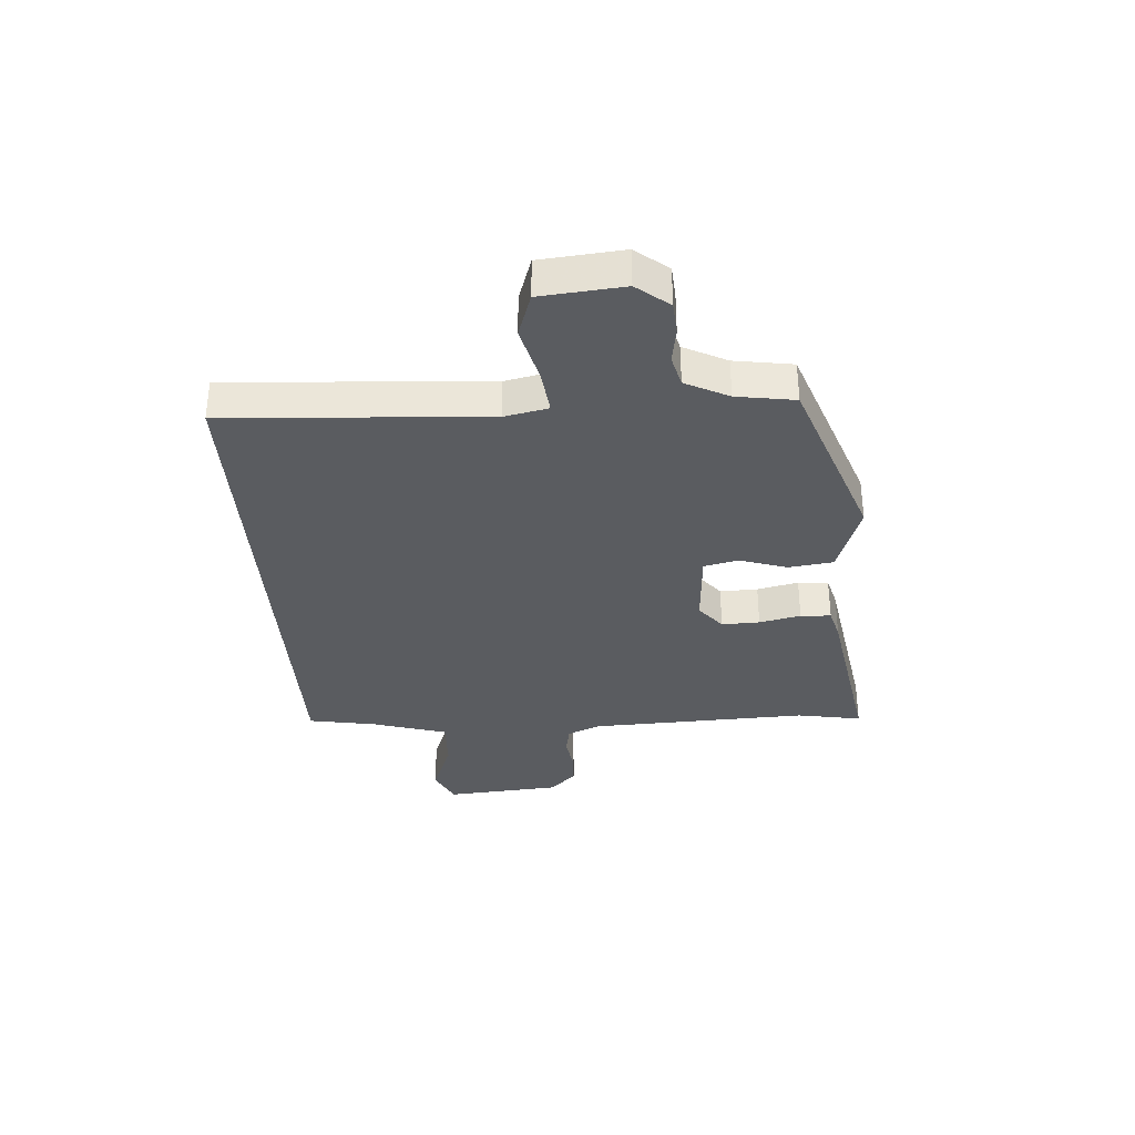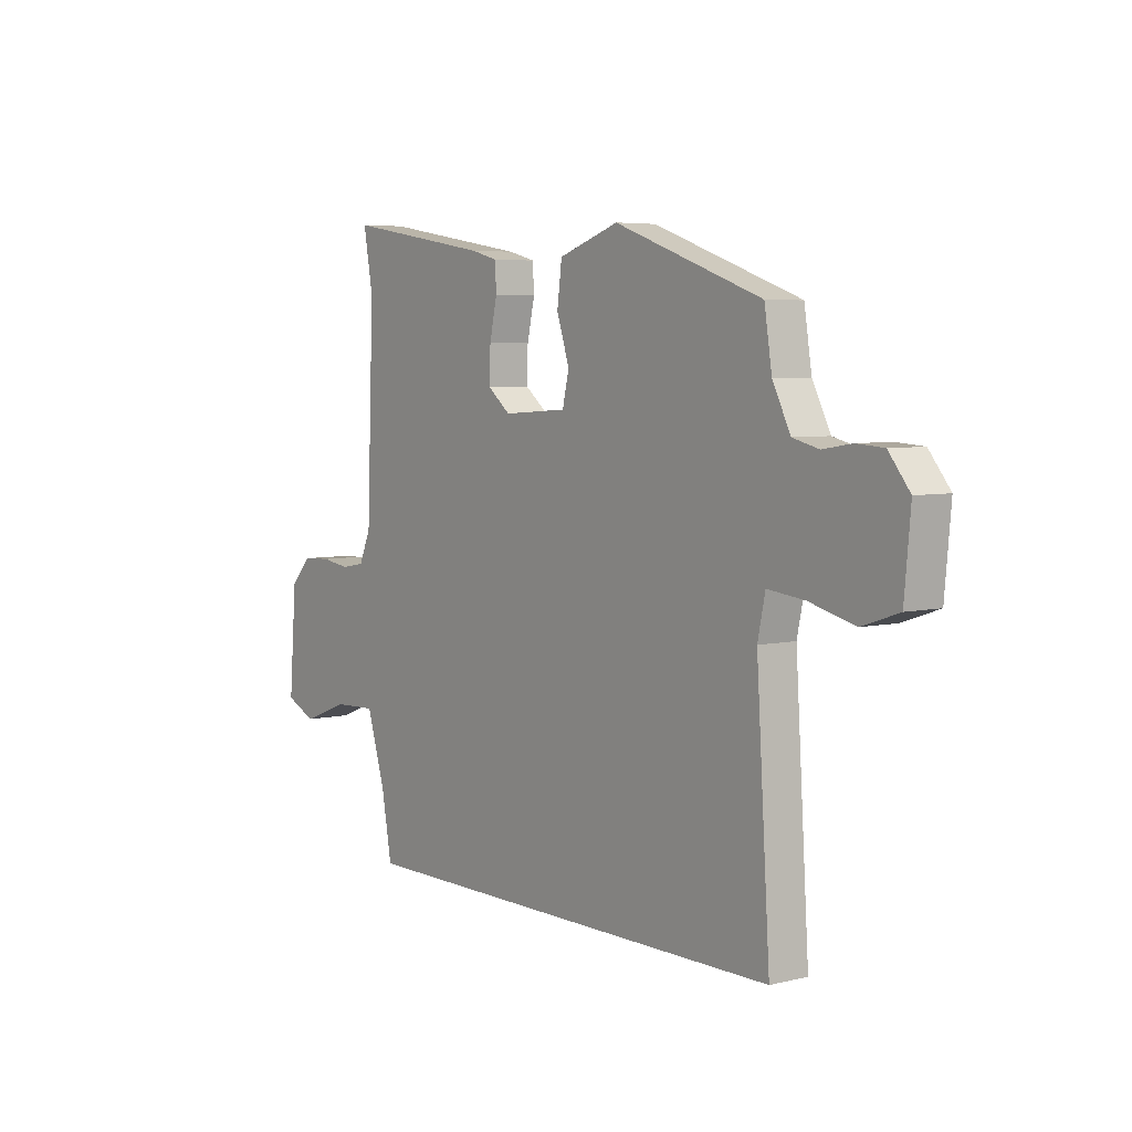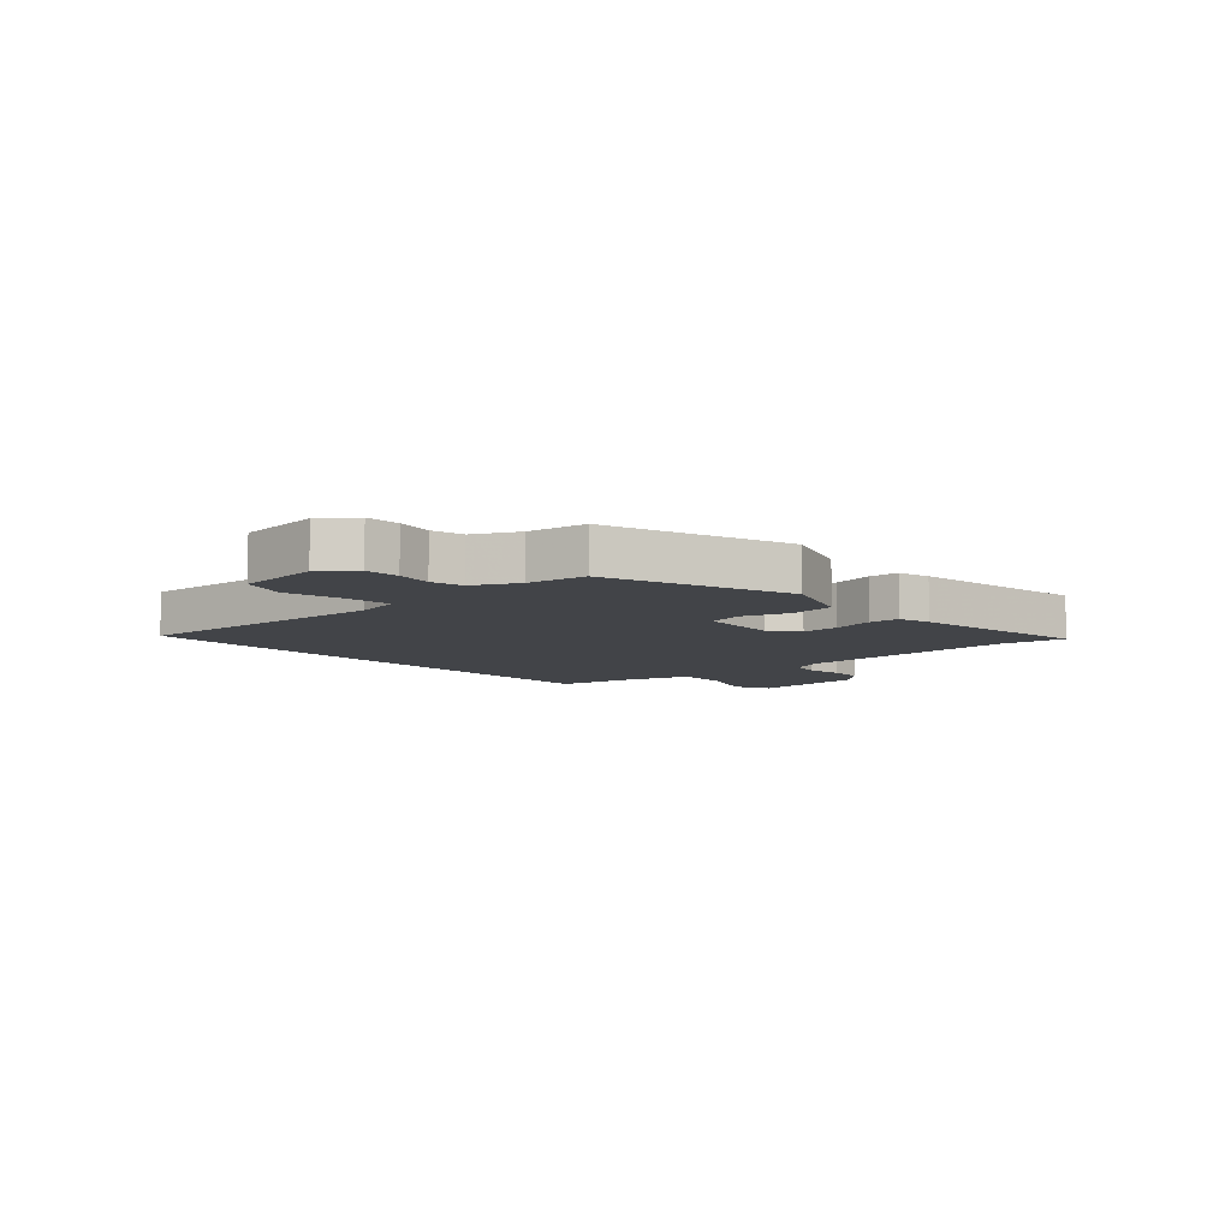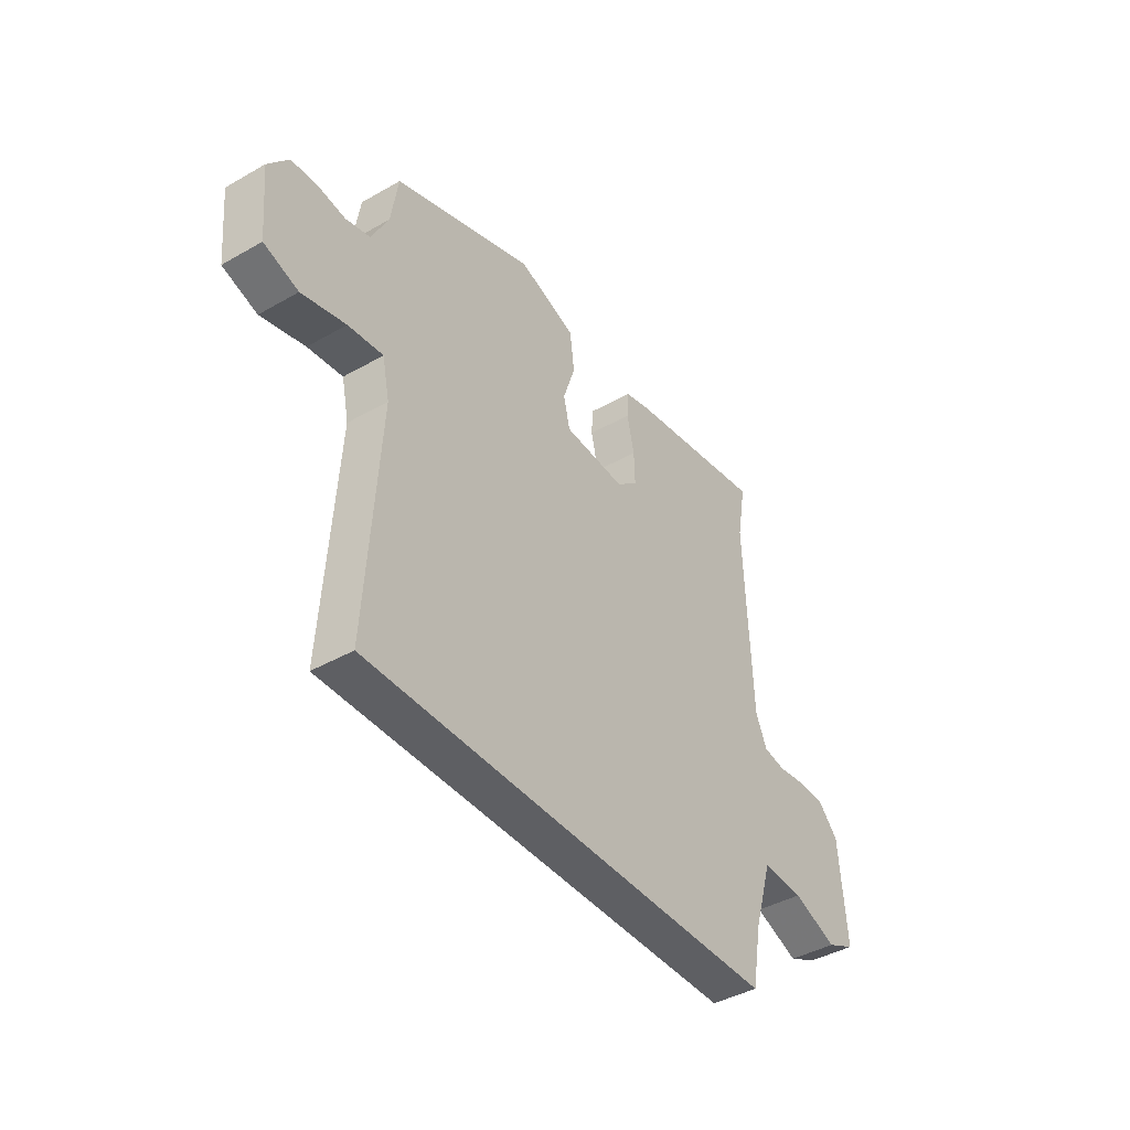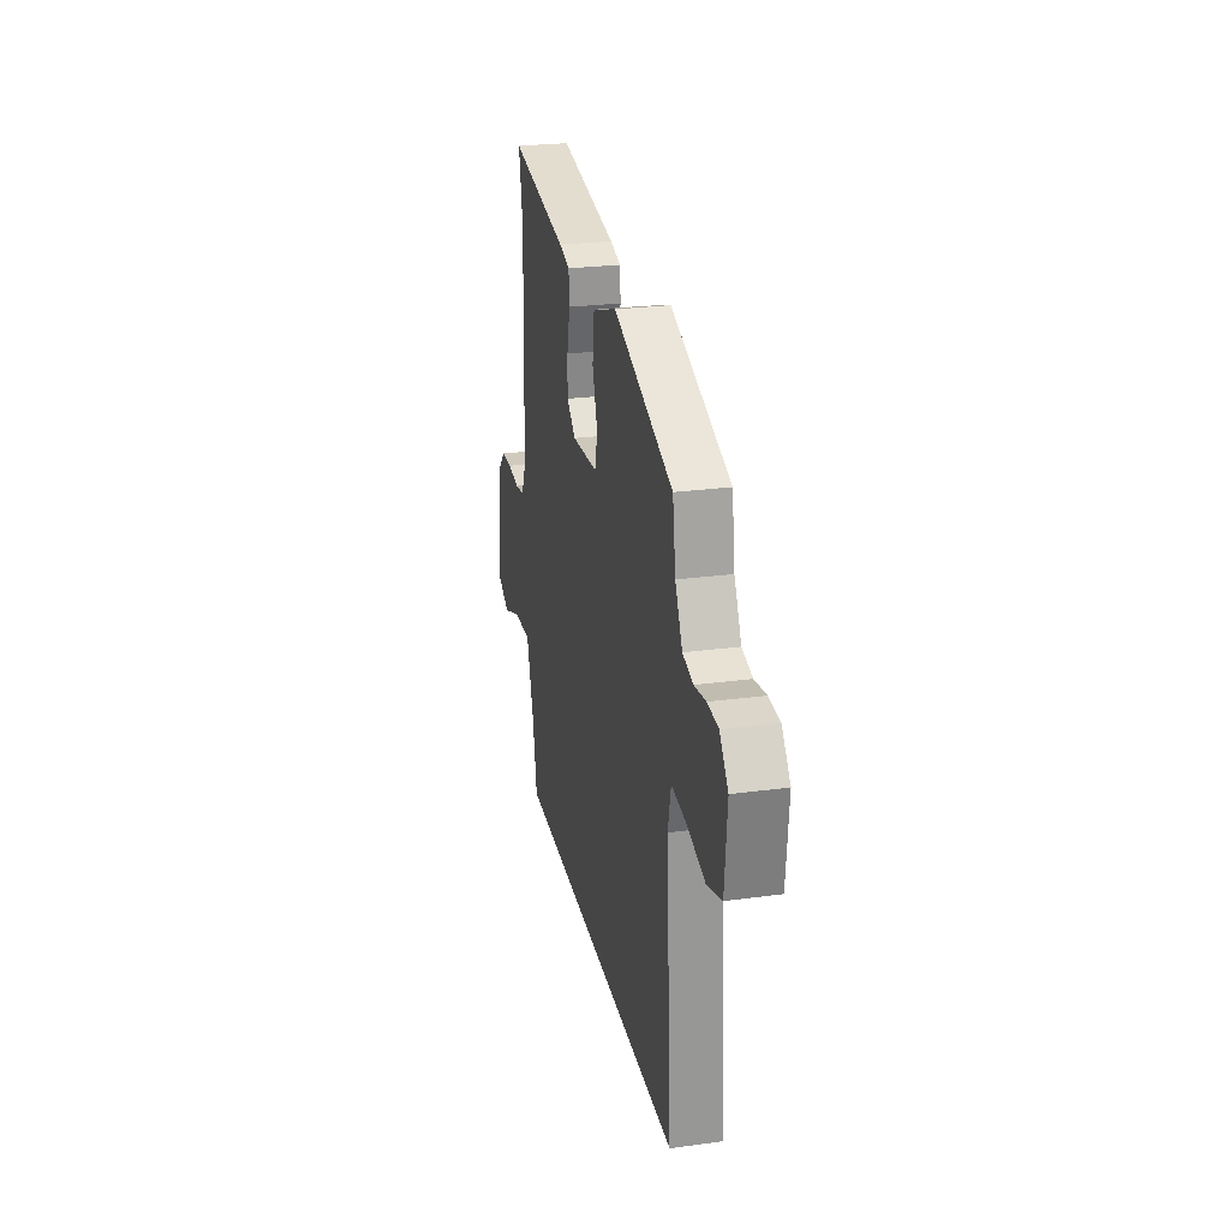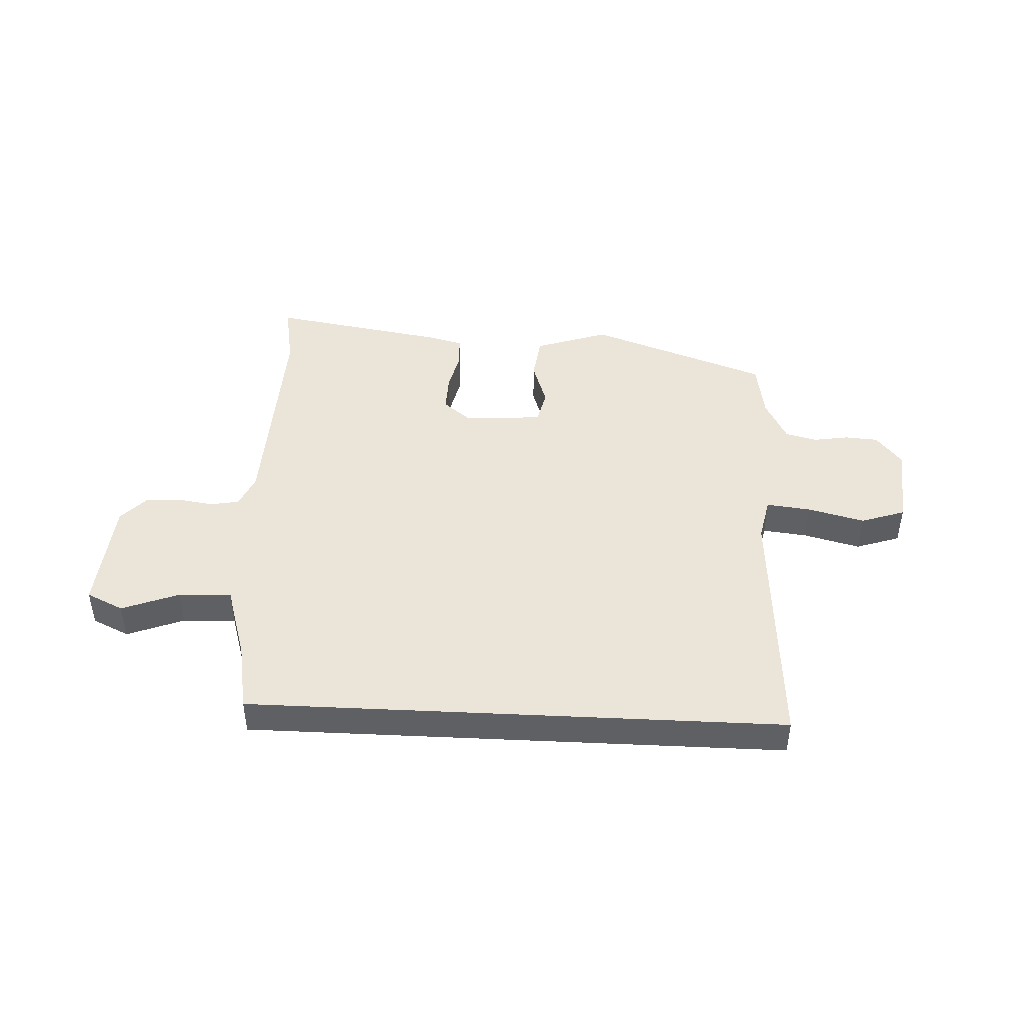
<metadata>
{"format":"obj","ext":"obj","renderer":"f3d","projection":"perspective","resolution":1024,"background":"white","views":[{"elev":-34.1,"azim":-86.0,"up":"+Y"},{"elev":5.3,"azim":-126.8,"up":"+Z"},{"elev":-8.1,"azim":-47.8,"up":"+Y"},{"elev":-41.7,"azim":-55.4,"up":"+Z"},{"elev":25.9,"azim":-102.1,"up":"+Z"},{"elev":45.0,"azim":-177.2,"up":"+Y"}]}
</metadata>
<code>
v 0.507 0.07 0.54
v 0.487 0.07 0.427
v 0.502 0.07 0.044
v 0.527 0.07 -0.013
v 0.577 0.07 -0.022
v 0.639 0.07 -0.013
v 0.699 0.07 -0.016
v 0.743 0.07 -0.063
v 0.759 0.07 -0.263
v 0.695 0.07 -0.293
v 0.596 0.07 -0.255
v 0.504 0.07 -0.251
v 0.464 0.07 -0.382
v 0.443 0.07 -0.5
v -0.488 0.07 -0.5
v -0.459 0.07 -0.048
v -0.475 0.07 0.028
v -0.553 0.07 0.019
v -0.651 0.07 -0.006
v -0.728 0.07 0.02
v -0.741 0.07 0.164
v -0.696 0.07 0.22
v -0.638 0.07 0.224
v -0.577 0.07 0.214
v -0.522 0.07 0.228
v -0.484 0.07 0.303
v -0.468 0.07 0.405
v -0.155 0.07 0.517
v -0.027 0.07 0.473
v -0.017 0.07 0.395
v -0.044 0.07 0.313
v -0.03 0.07 0.253
v 0.107 0.07 0.244
v 0.155 0.07 0.283
v 0.153 0.07 0.349
v 0.137 0.07 0.421
v 0.14 0.07 0.474
v 0.197 0.07 0.489
v 0.507 0 0.54
v 0.487 0 0.427
v 0.502 0 0.044
v 0.527 0 -0.013
v 0.577 0 -0.022
v 0.639 0 -0.013
v 0.699 0 -0.016
v 0.743 0 -0.063
v 0.759 0 -0.263
v 0.695 0 -0.293
v 0.596 0 -0.255
v 0.504 0 -0.251
v 0.464 0 -0.382
v 0.443 0 -0.5
v -0.488 0 -0.5
v -0.459 0 -0.048
v -0.475 0 0.028
v -0.553 0 0.019
v -0.651 0 -0.006
v -0.728 0 0.02
v -0.741 0 0.164
v -0.696 0 0.22
v -0.638 0 0.224
v -0.577 0 0.214
v -0.522 0 0.228
v -0.484 0 0.303
v -0.468 0 0.405
v -0.155 0 0.517
v -0.027 0 0.473
v -0.017 0 0.395
v -0.044 0 0.313
v -0.03 0 0.253
v 0.107 0 0.244
v 0.155 0 0.283
v 0.153 0 0.349
v 0.137 0 0.421
v 0.14 0 0.474
v 0.197 0 0.489
f 35 36 37 38
f 34 35 38 1
f 33 34 1 2
f 28 29 30 31
f 26 27 28 31
f 25 26 31 32
f 24 25 32 33
f 22 23 24
f 21 22 24
f 18 19 20 21
f 17 18 21 24
f 13 14 15 16
f 12 13 16 17
f 11 12 17 24
f 5 6 7 8
f 4 5 8 9
f 33 2 3
f 33 3 4
f 10 11 24 33
f 4 9 10 33
f 76 75 74 73
f 39 76 73 72
f 40 39 72 71
f 69 68 67 66
f 69 66 65 64
f 70 69 64 63
f 71 70 63 62
f 62 61 60
f 62 60 59
f 59 58 57 56
f 62 59 56 55
f 54 53 52 51
f 55 54 51 50
f 62 55 50 49
f 46 45 44 43
f 47 46 43 42
f 41 40 71
f 42 41 71
f 71 62 49 48
f 71 48 47 42
f 1 39 40 2
f 2 40 41 3
f 3 41 42 4
f 4 42 43 5
f 5 43 44 6
f 6 44 45 7
f 7 45 46 8
f 8 46 47 9
f 9 47 48 10
f 10 48 49 11
f 11 49 50 12
f 12 50 51 13
f 13 51 52 14
f 14 52 53 15
f 15 53 54 16
f 16 54 55 17
f 17 55 56 18
f 18 56 57 19
f 19 57 58 20
f 20 58 59 21
f 21 59 60 22
f 22 60 61 23
f 23 61 62 24
f 24 62 63 25
f 25 63 64 26
f 26 64 65 27
f 27 65 66 28
f 28 66 67 29
f 29 67 68 30
f 30 68 69 31
f 31 69 70 32
f 32 70 71 33
f 33 71 72 34
f 34 72 73 35
f 35 73 74 36
f 36 74 75 37
f 37 75 76 38
f 38 76 39 1

</code>
